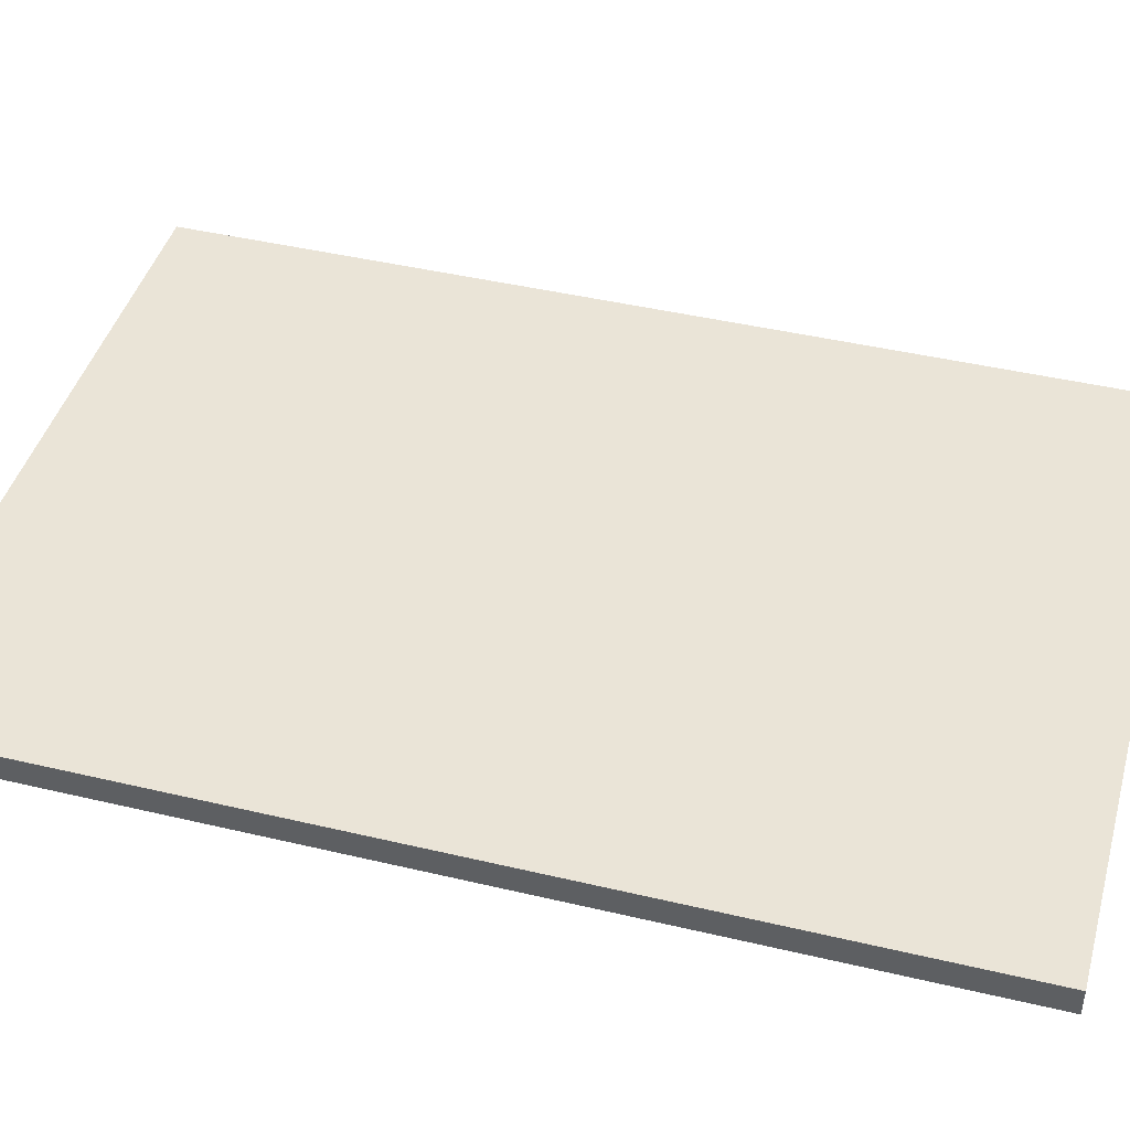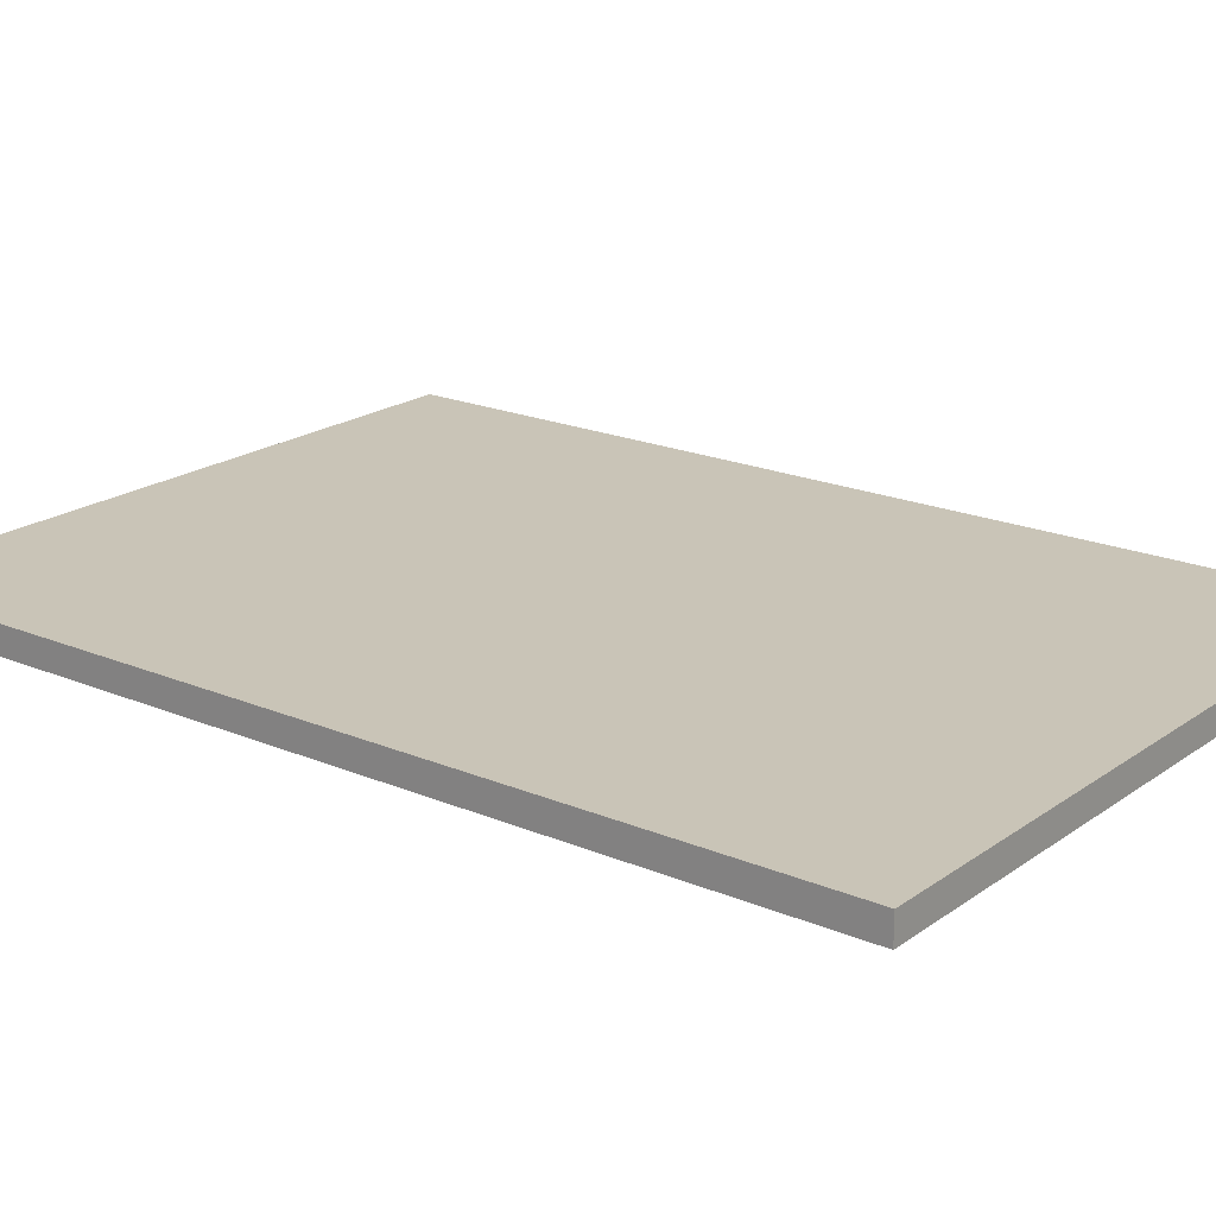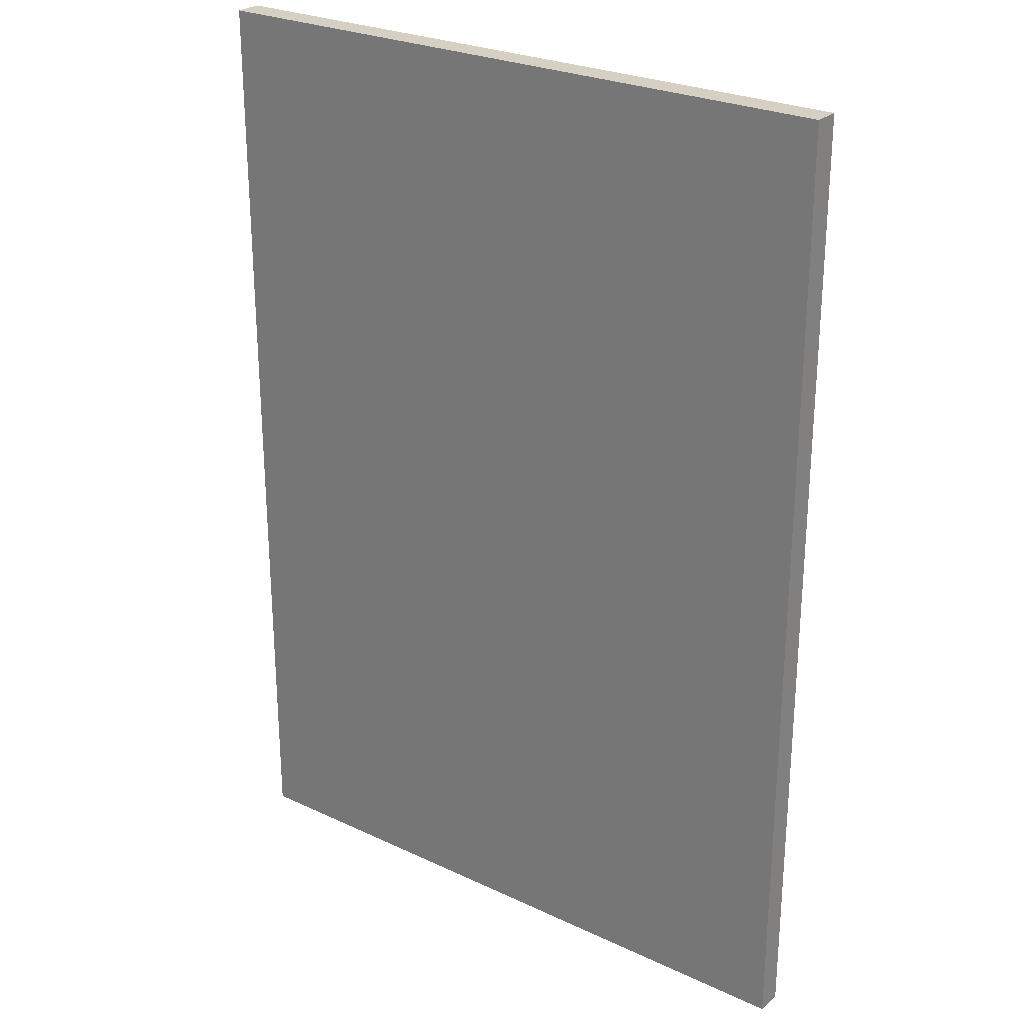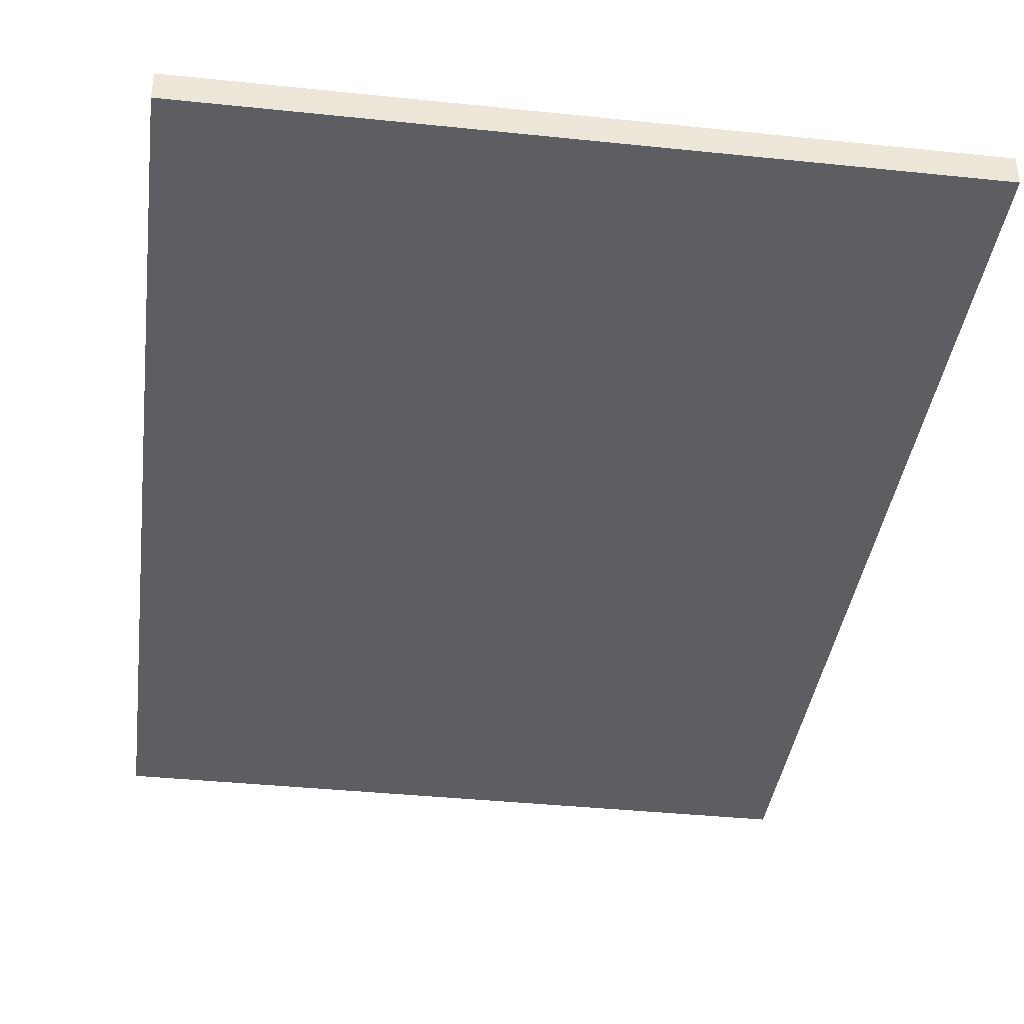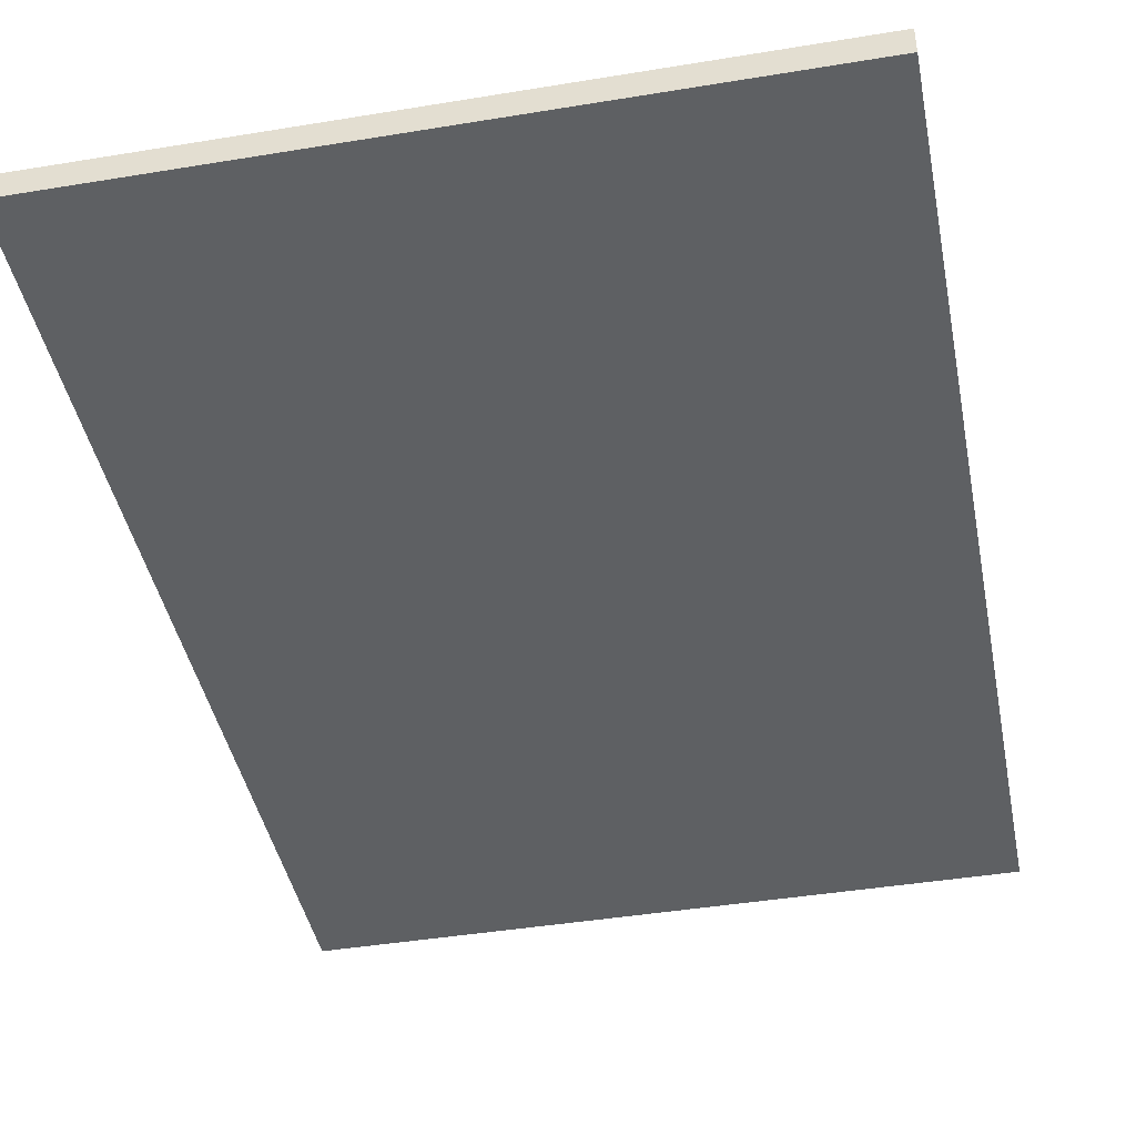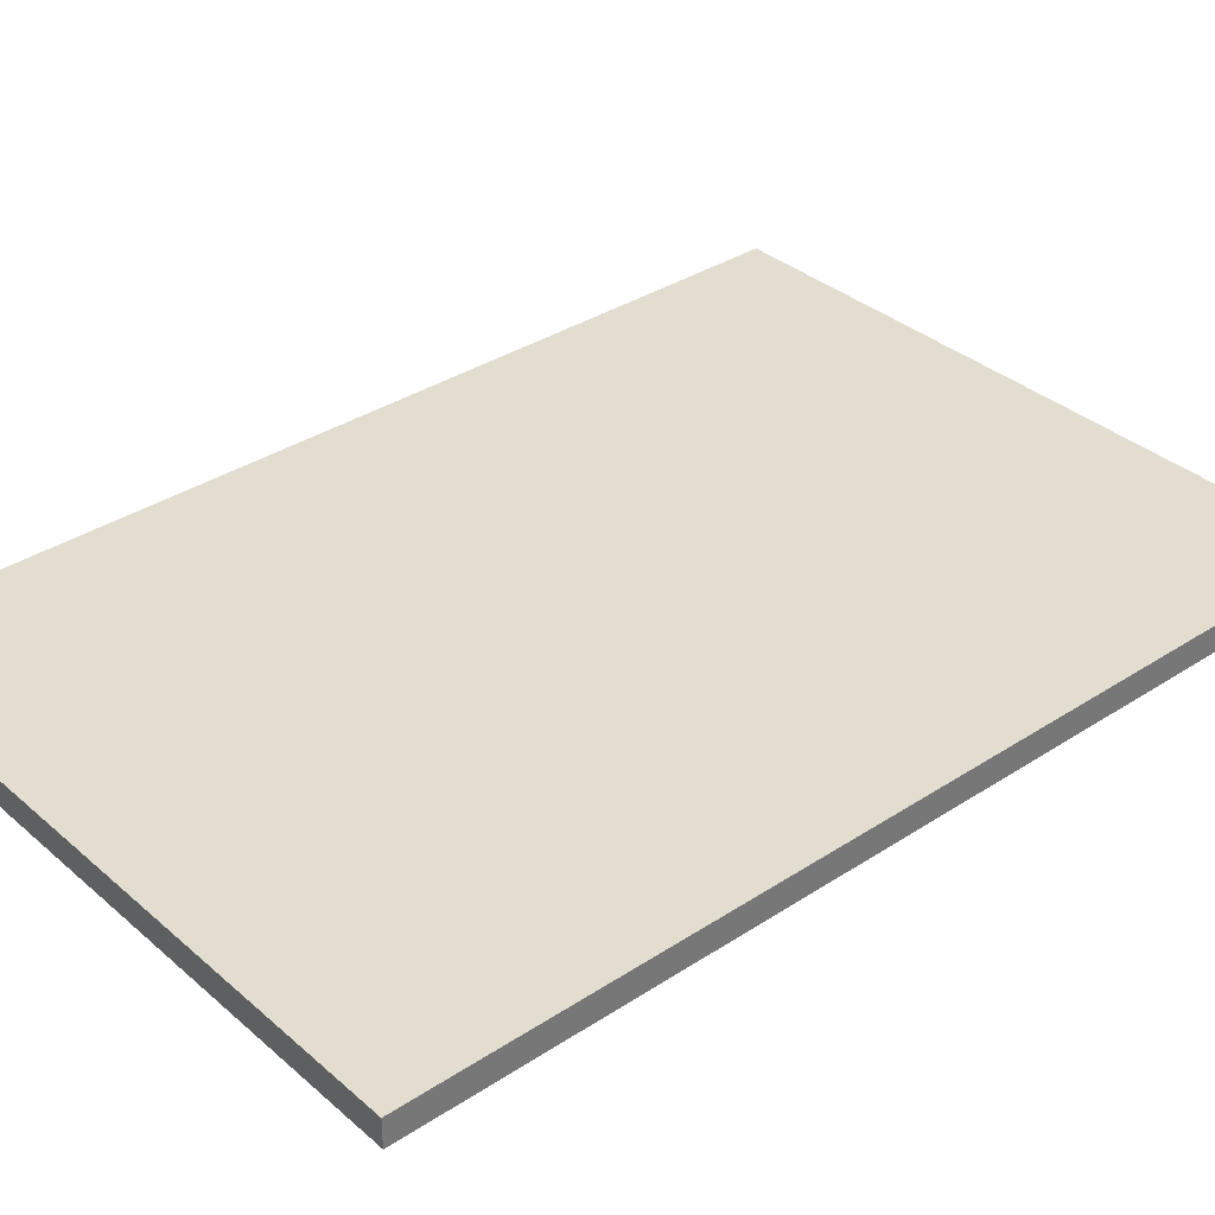
<metadata>
{"format":"obj","ext":"obj","renderer":"f3d","projection":"perspective","resolution":1024,"background":"white","views":[{"elev":43.6,"azim":-74.4,"up":"+Z"},{"elev":20.0,"azim":127.9,"up":"+Z"},{"elev":26.2,"azim":36.5,"up":"+Y"},{"elev":-38.5,"azim":-7.5,"up":"+Z"},{"elev":-42.7,"azim":11.1,"up":"+Z"},{"elev":34.8,"azim":-131.1,"up":"+Z"}]}
</metadata>
<code>
o door_Cube.003
v -11.53 -0.04007 -19.53
v -11.53 6.96 -19.53
v -11.53 -0.04007 -19.73
v -11.53 6.96 -19.73
v -6.593 -0.04007 -19.53
v -6.593 6.96 -19.53
v -6.593 -0.04007 -19.73
v -6.593 6.96 -19.73
f 1 2 4 3
f 3 4 8 7
f 7 8 6 5
f 5 6 2 1
f 3 7 5 1
f 8 4 2 6

</code>
